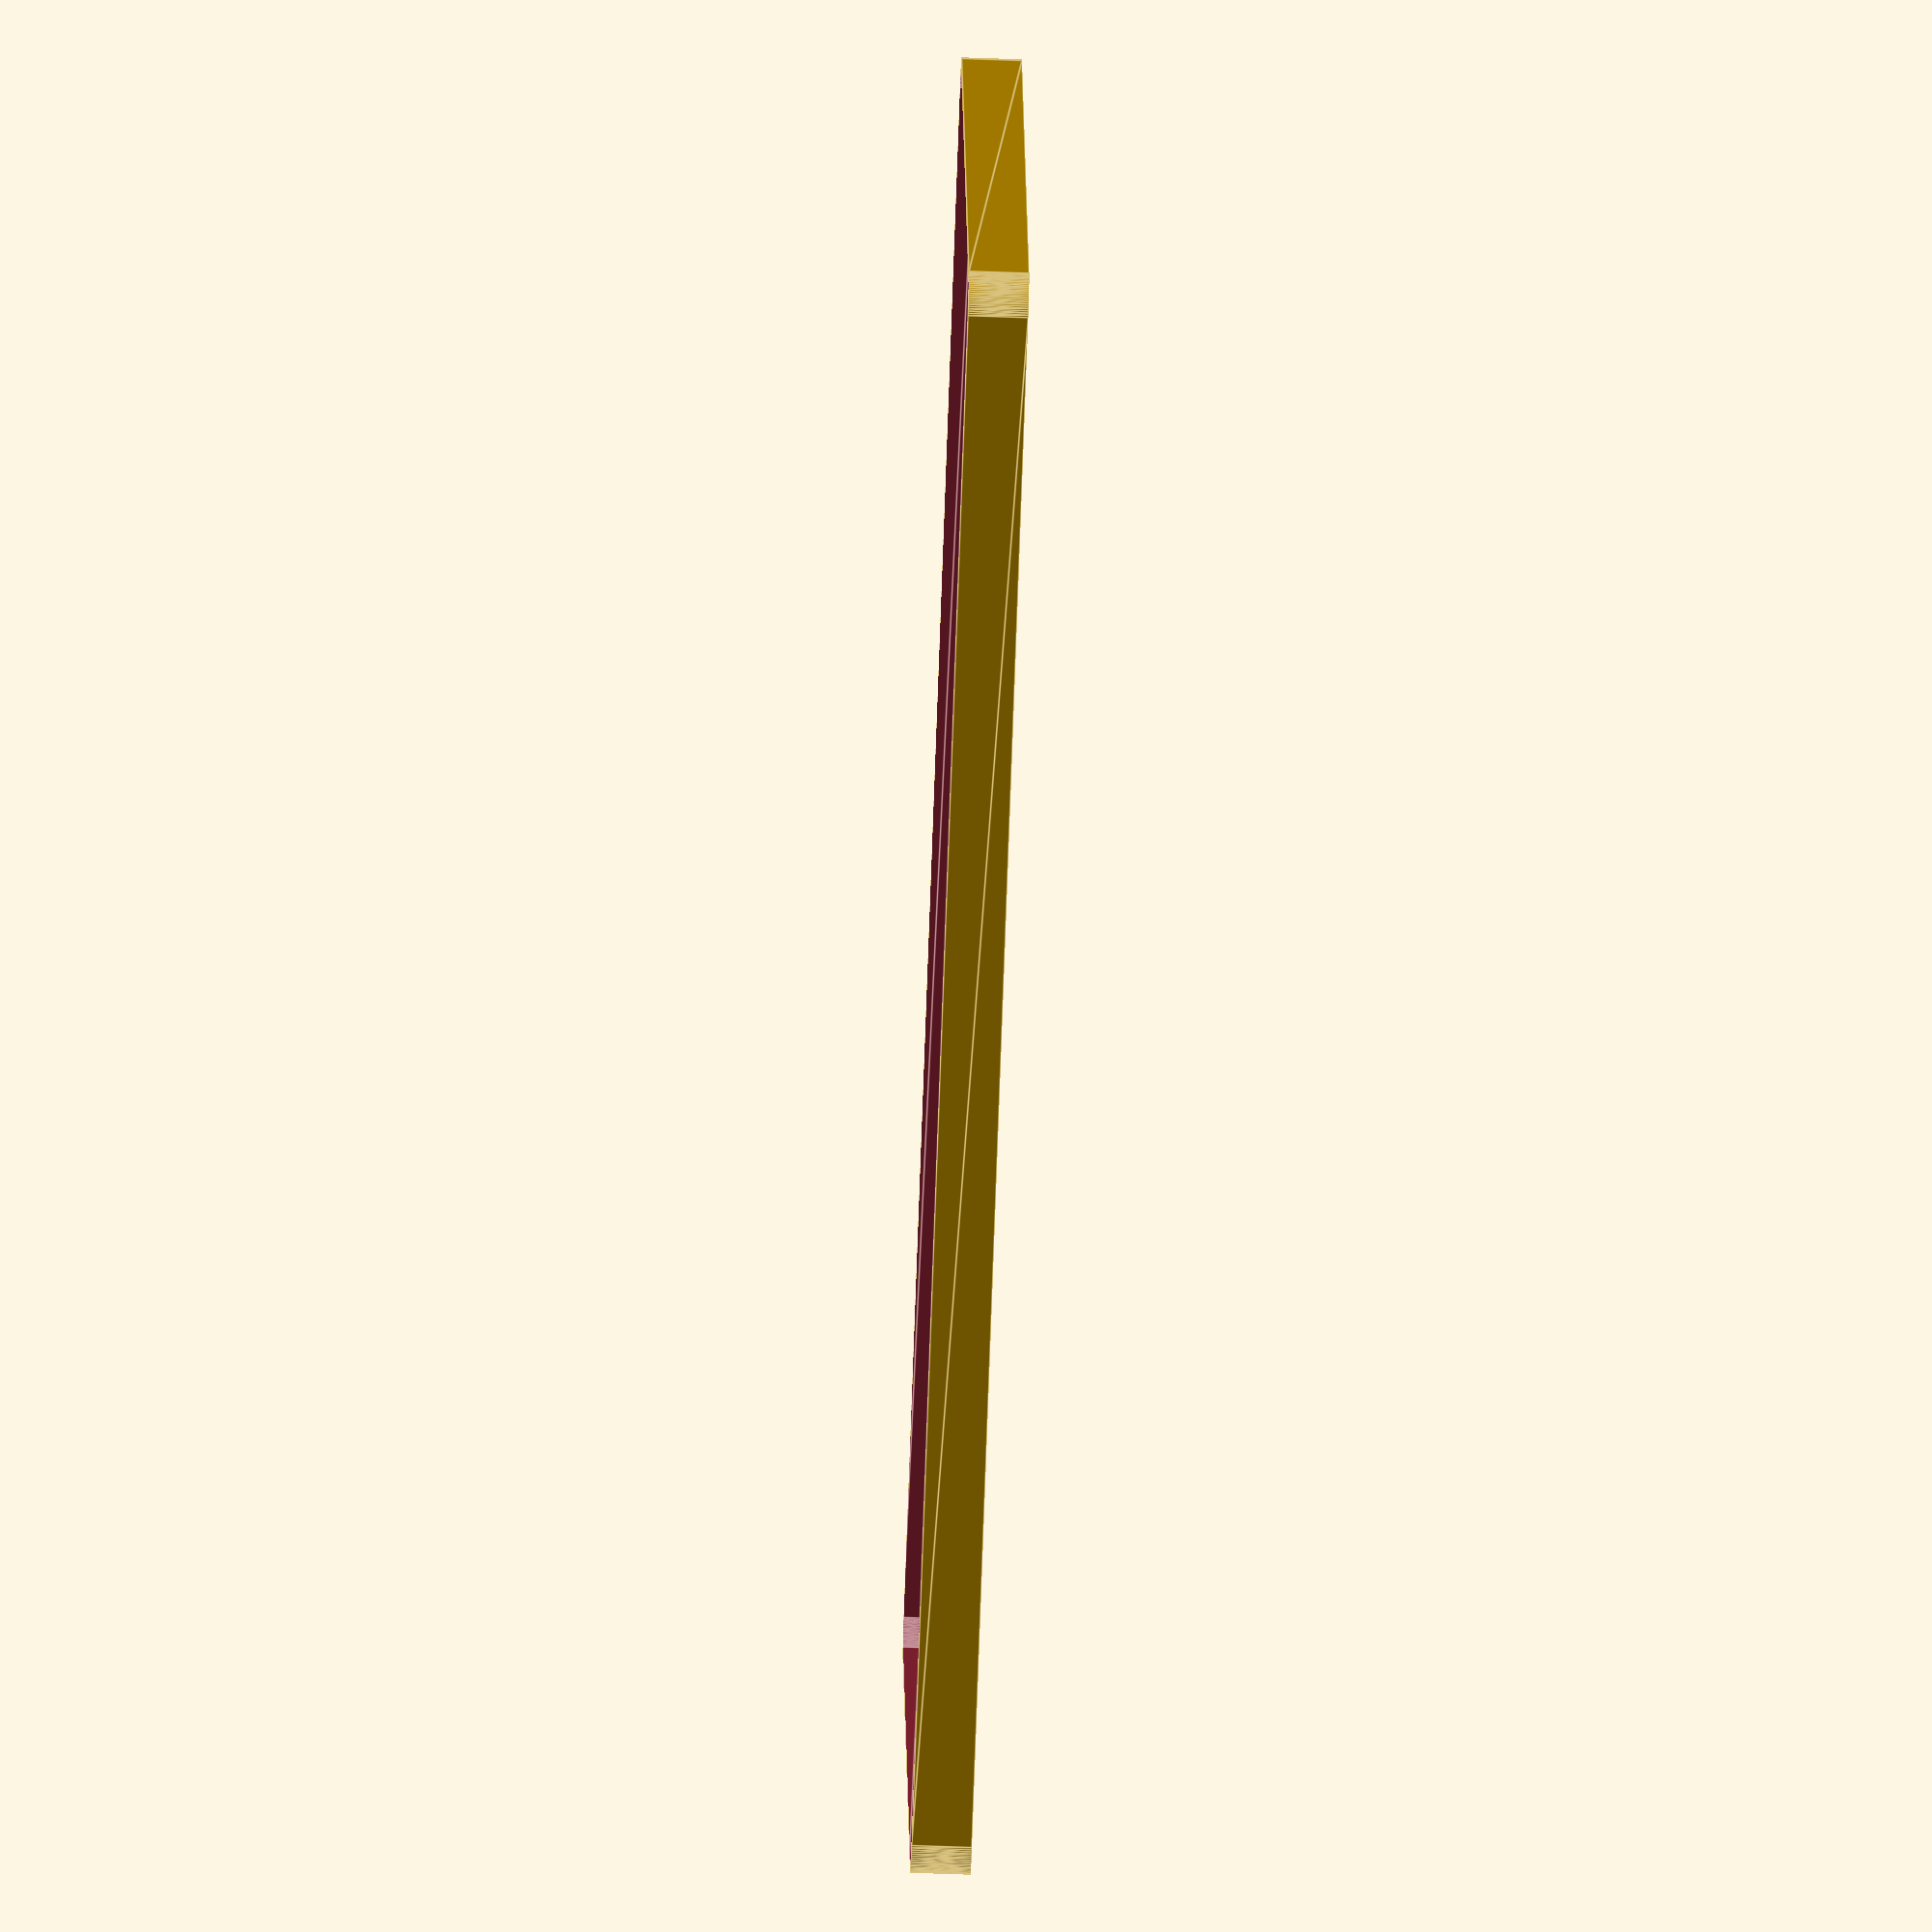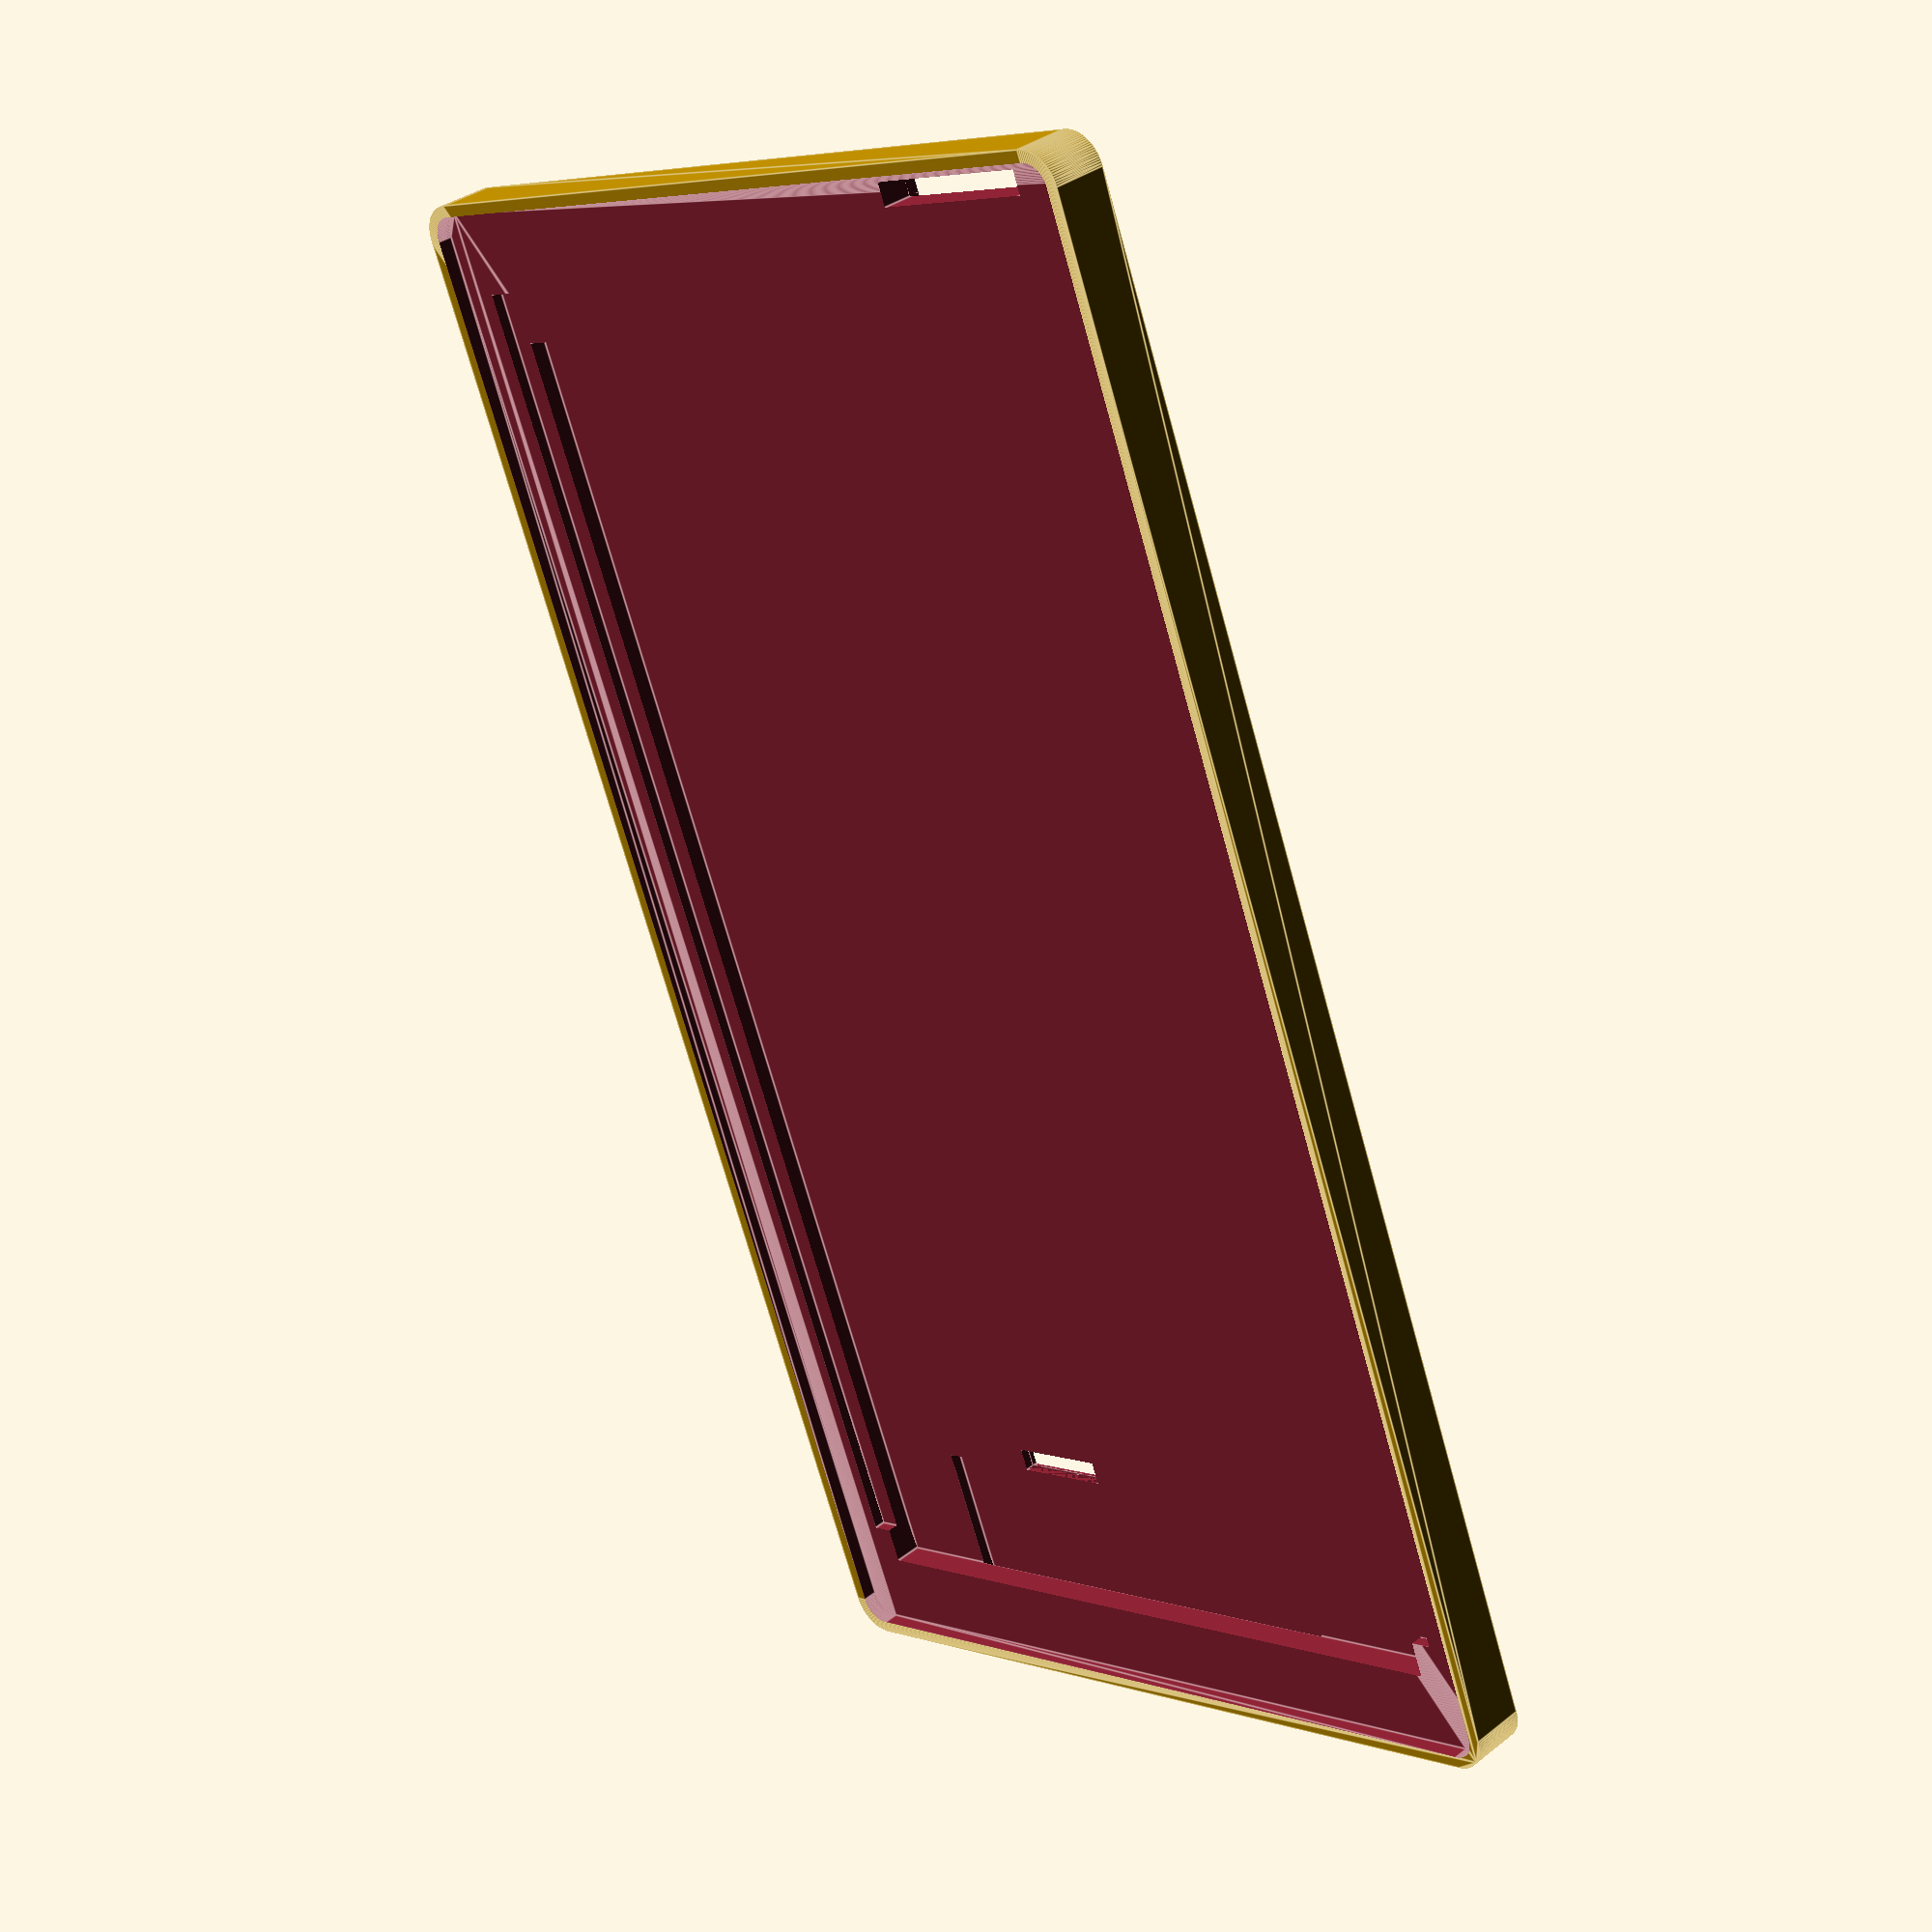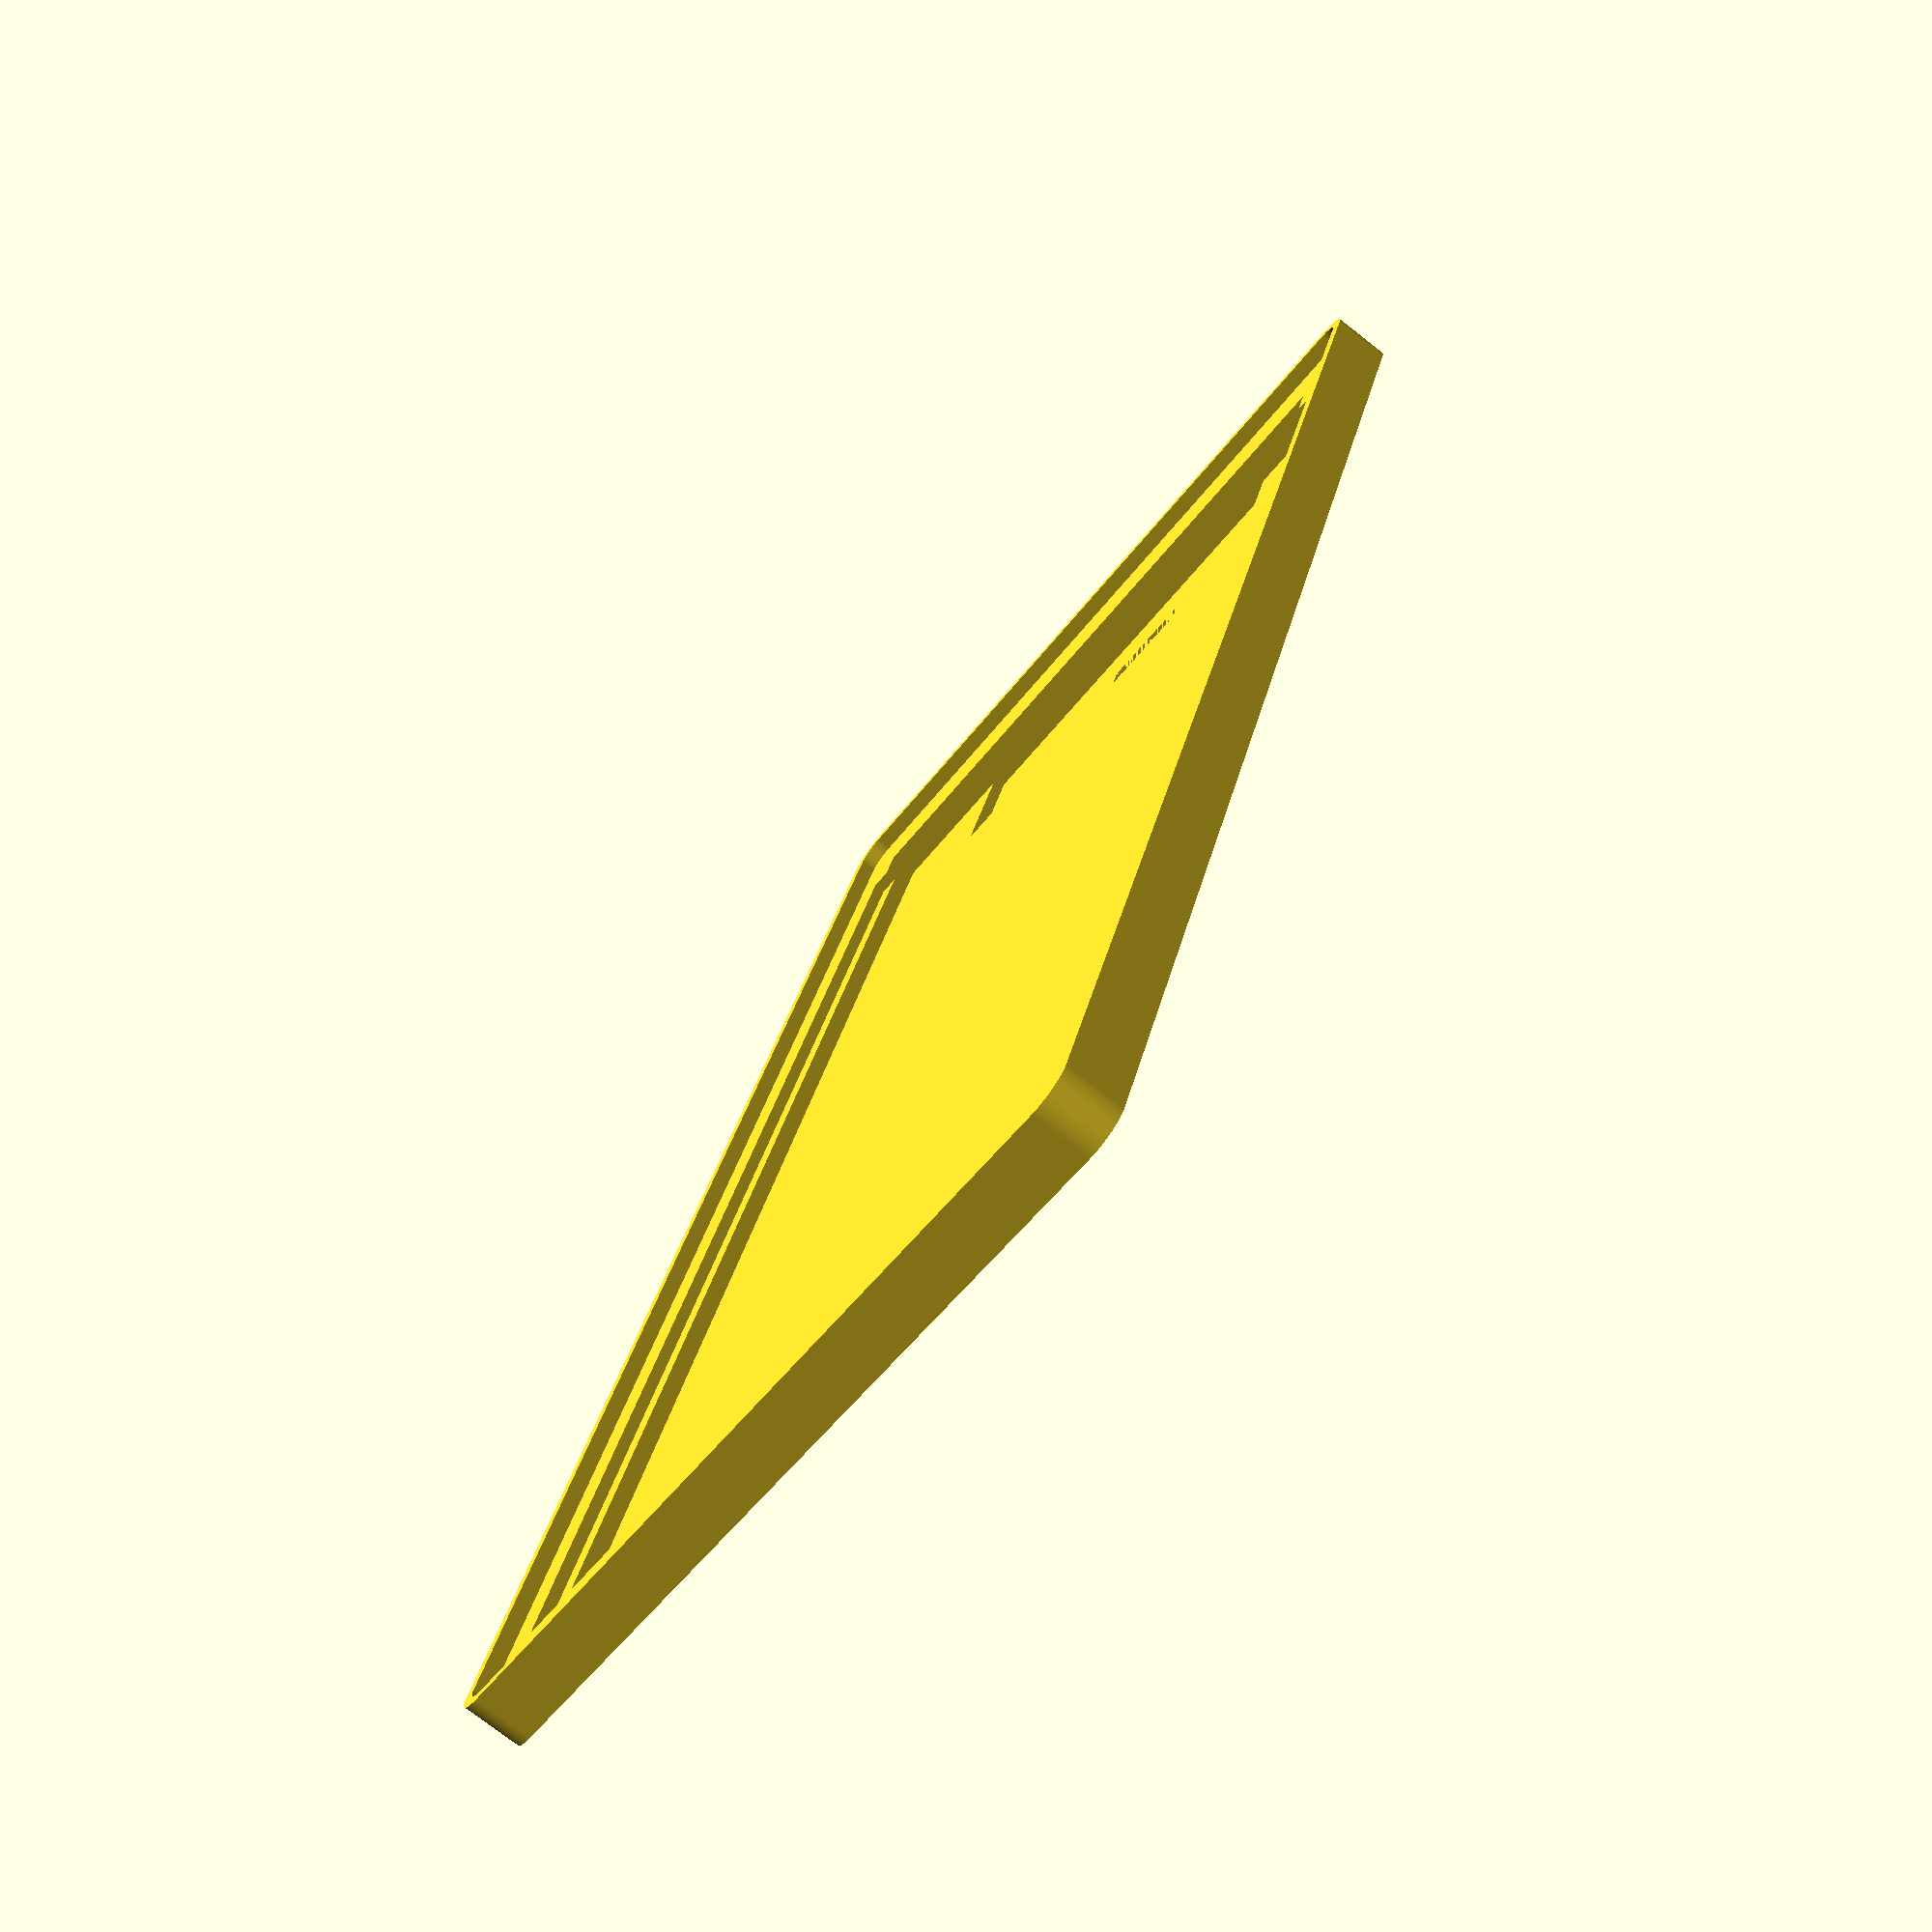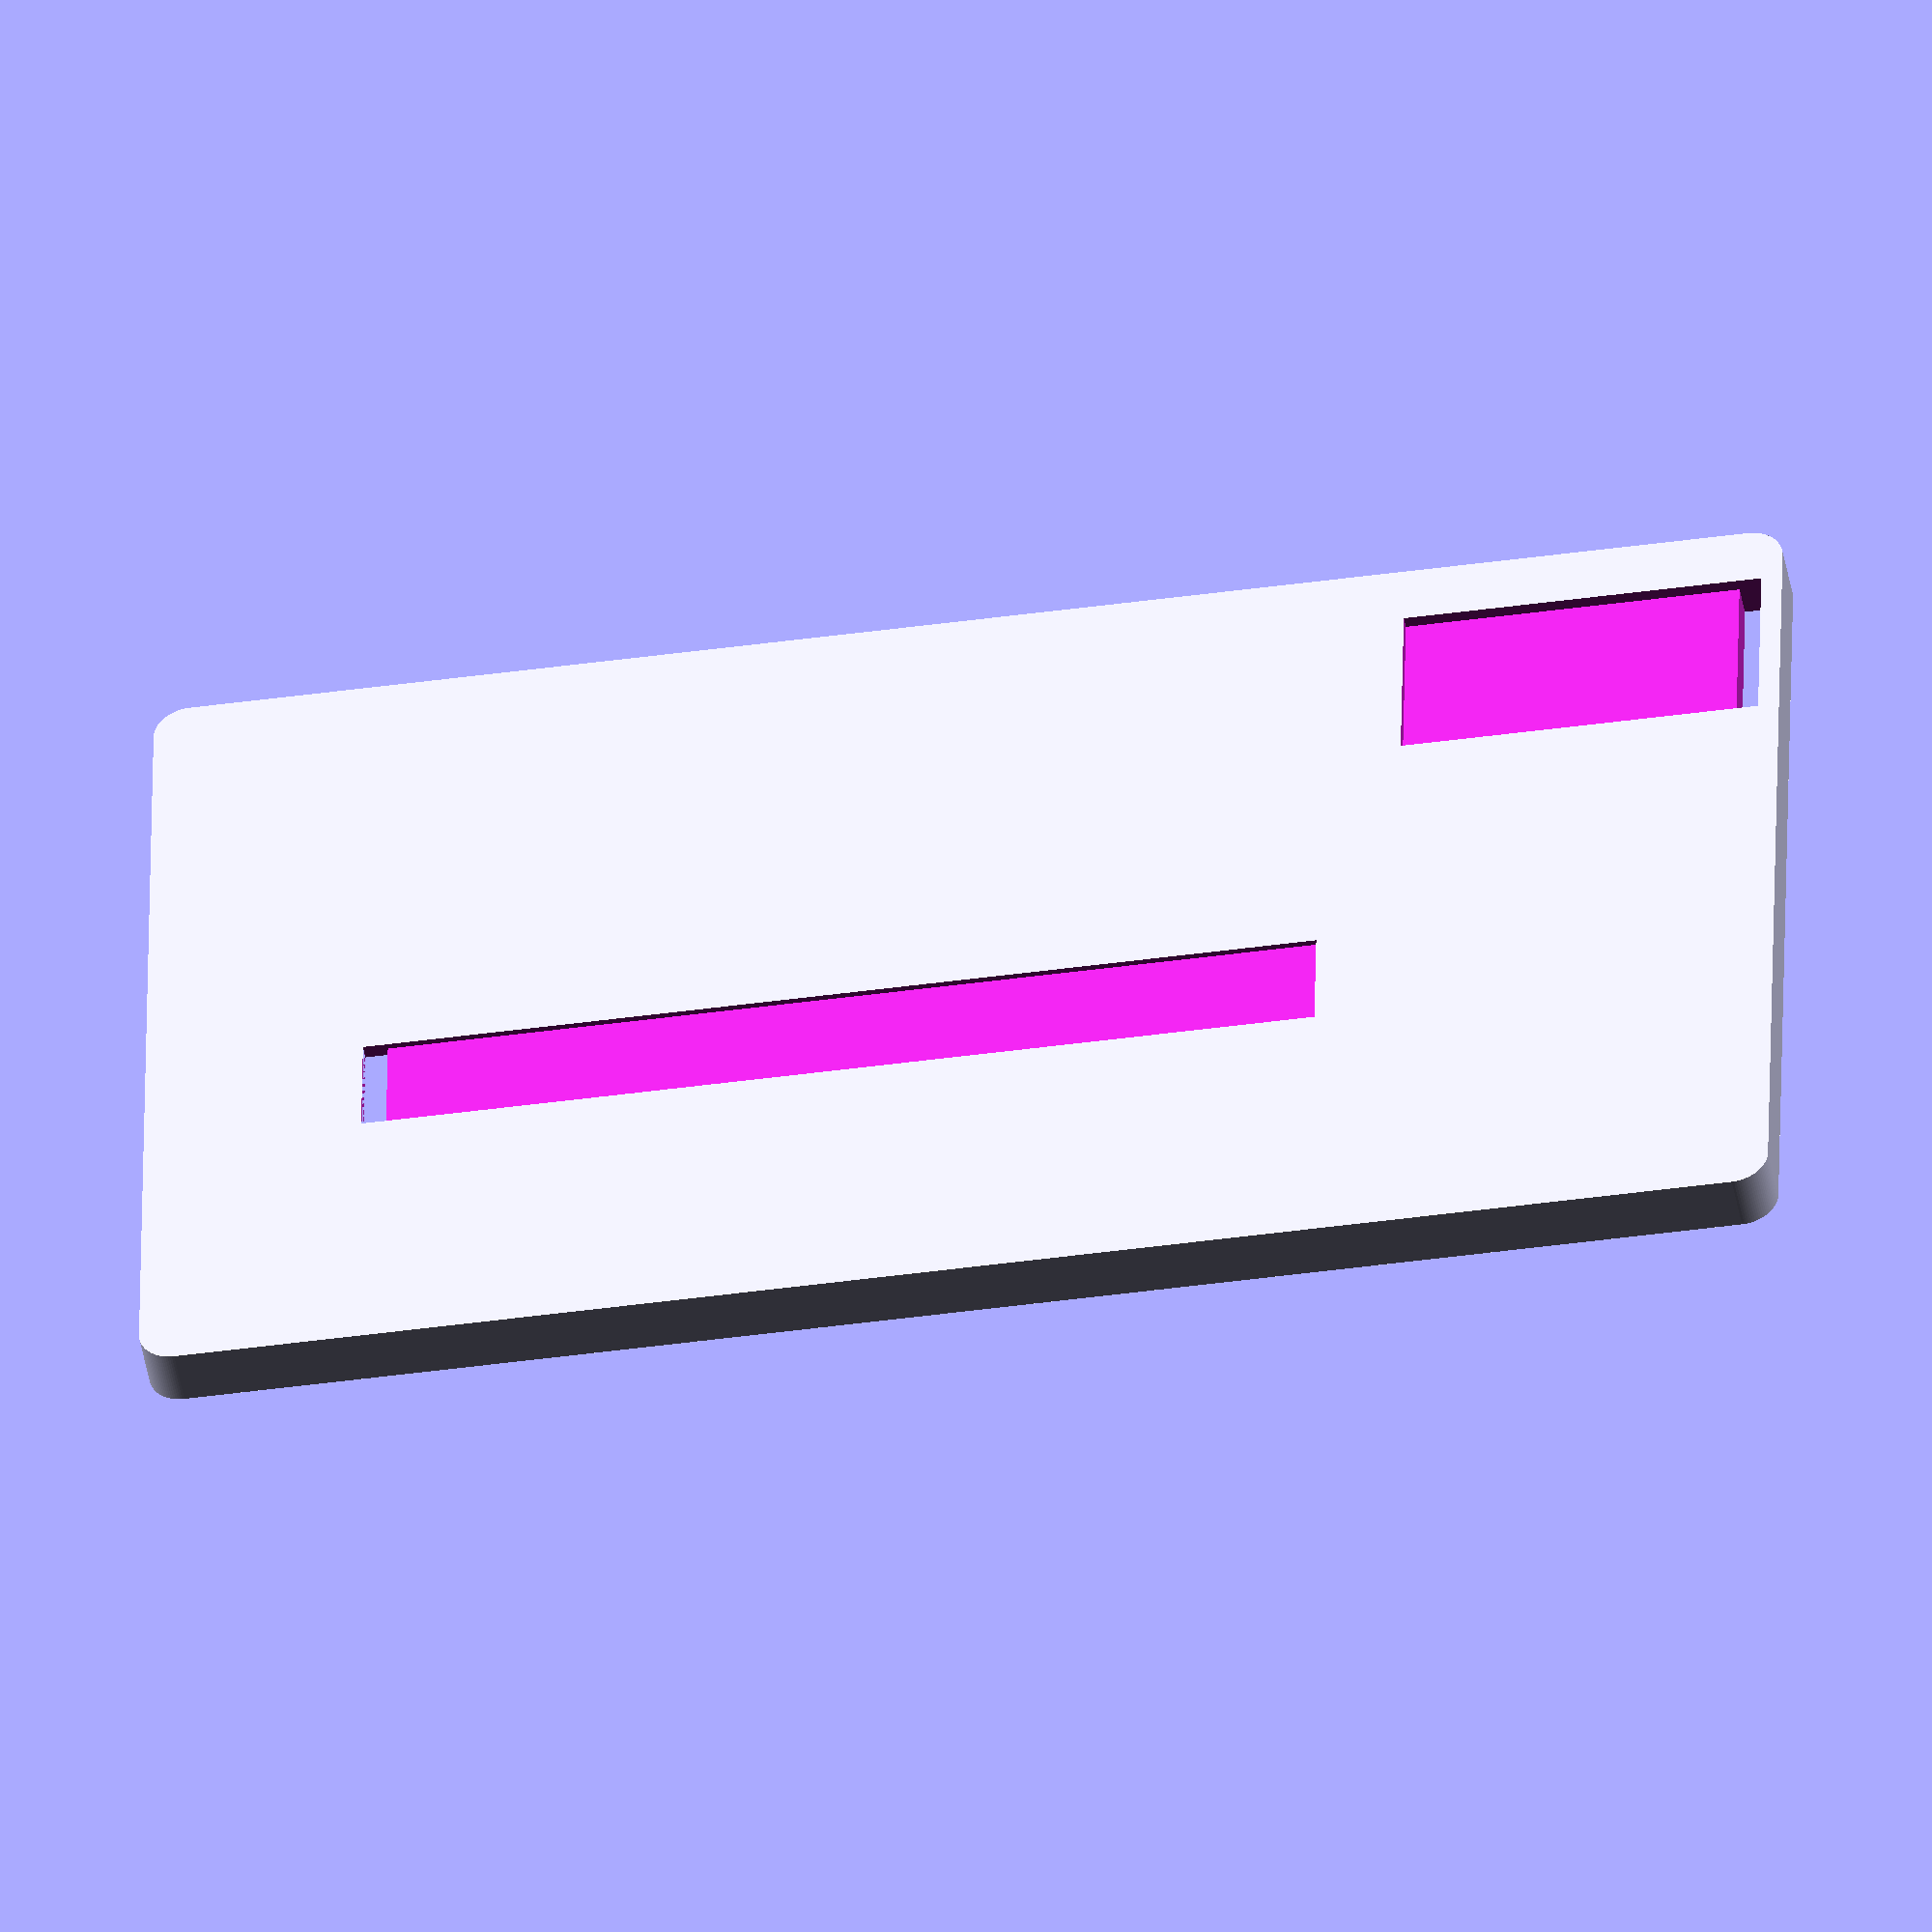
<openscad>

wall_thick = 2;
total_height = 5;
lens_radius = 2;
lens_size = [74.14,134.58,1.1+0.25]+[0.140,0.140,0];
touch_size = [66.04,116.08,0.7]+[2,2,0.3];
touch_offset = [0,1.05,0]; //positive axis direction
touch_cable_offset = [4.5,0.75,0]; // negative axis direction (cable in crnr furthest from orig)
touch_cable_size = [15,2,0]; // z ignored, equal to bezel size
touch_cable_recess = [15,30,1.0]+[0,0,0.1];
screen_size = [64.191, 116.374, 1.213+0.229]+[0.14,0.14,0];
screen_offset = [0,-3.89,0]; // positive axis direction
screen_bend_size = [42,12,1];
screen_bend_offset = [9,-1,0]; // relative to corner of screen, z from size
screen_cable_width = [9,2,0]; // z ignored
screen_cable_offset = [10,0,0]; //relative to upper left edge of bend
screen_cable_recess = [9,80,0.5];

// derived
$fn =100;
z_eps = [0,0,0.1];
bezel_radius = lens_radius+wall_thick/2;
bezel_size = [lens_size[0], lens_size[1], 0]+[wall_thick, wall_thick, total_height];

module rounded_cube(v,r){
hull(){
            for(i = [0,1]){
                for(j = [0,1]){
                    // shrink by radius
                    k = i == 0 ? 1 : -1; 
                    l = j == 0 ? 1 : -1;
                    translate([v[0]*i+r*k, v[1]*j+r*l,0])
            cylinder(r=r,h=v[2]);
                }
            }
        }
    }

difference(){
    union(){
        // bezel
        rounded_cube(bezel_size, bezel_radius);
    }
    //lens
    translate((bezel_size-lens_size)/2+[0,0,(bezel_size[2]-lens_size[2])/2])
        rounded_cube(lens_size+[0,0,0.1], lens_radius);
    //touch sensor
    translate([(bezel_size[0]-touch_size[0])/2,
                      (bezel_size[1]-touch_size[1])/2,
                       bezel_size[2]-lens_size[2]-touch_size[2]]
                     +touch_offset)
        cube(touch_size+z_eps);
    //touch cable hole
    translate(bezel_size-[(bezel_size[0]-lens_size[0])/2,
                                           (bezel_size[1]-lens_size[1])/2,
                                            bezel_size[2]+0.1]-touch_cable_offset)
        rotate([0,0,180]){
            // hole
            cube(touch_cable_size+[0,0,bezel_size[2]]+z_eps*2);
            //recess
            cube(touch_cable_recess);
        }
    //screen
    translate([(bezel_size[0]-screen_size[0])/2,
                      (bezel_size[1]-screen_size[1])/2,
                       bezel_size[2]-lens_size[2]-touch_size[2]-screen_size[2]]
                     +touch_offset+screen_offset){
        //screen
        cube(screen_size+z_eps+[0,0,total_height]);
        // screen bend
        translate(screen_bend_offset-[0,0,screen_bend_size[2]]){
             cube(screen_bend_size+z_eps);
            translate([0,screen_bend_size[1],
                            -bezel_size[2]+lens_size[2]+touch_size[2]+screen_size[2]+screen_bend_size[2]-0.1]
                            +screen_cable_offset){
                cube(screen_cable_width+[0,0,bezel_size[2]]+z_eps);
                cube(screen_cable_recess+z_eps);
                            }
                     }
                 }
}

</openscad>
<views>
elev=242.1 azim=256.6 roll=92.1 proj=o view=edges
elev=145.7 azim=158.4 roll=136.4 proj=p view=edges
elev=75.3 azim=199.5 roll=52.0 proj=p view=solid
elev=45.5 azim=269.0 roll=189.9 proj=o view=solid
</views>
